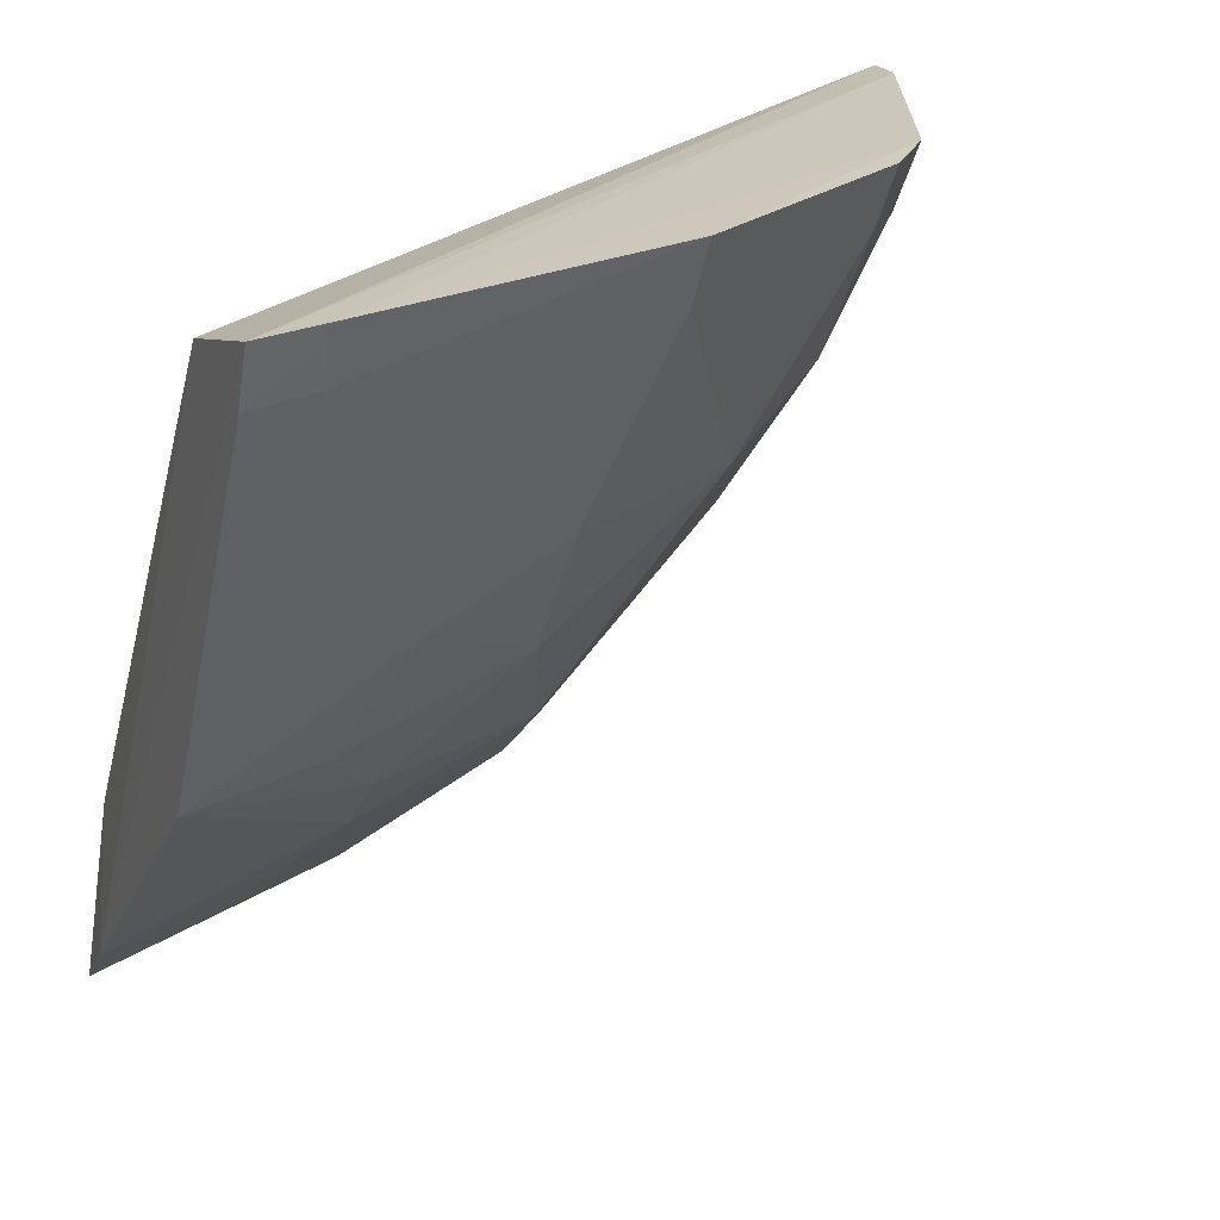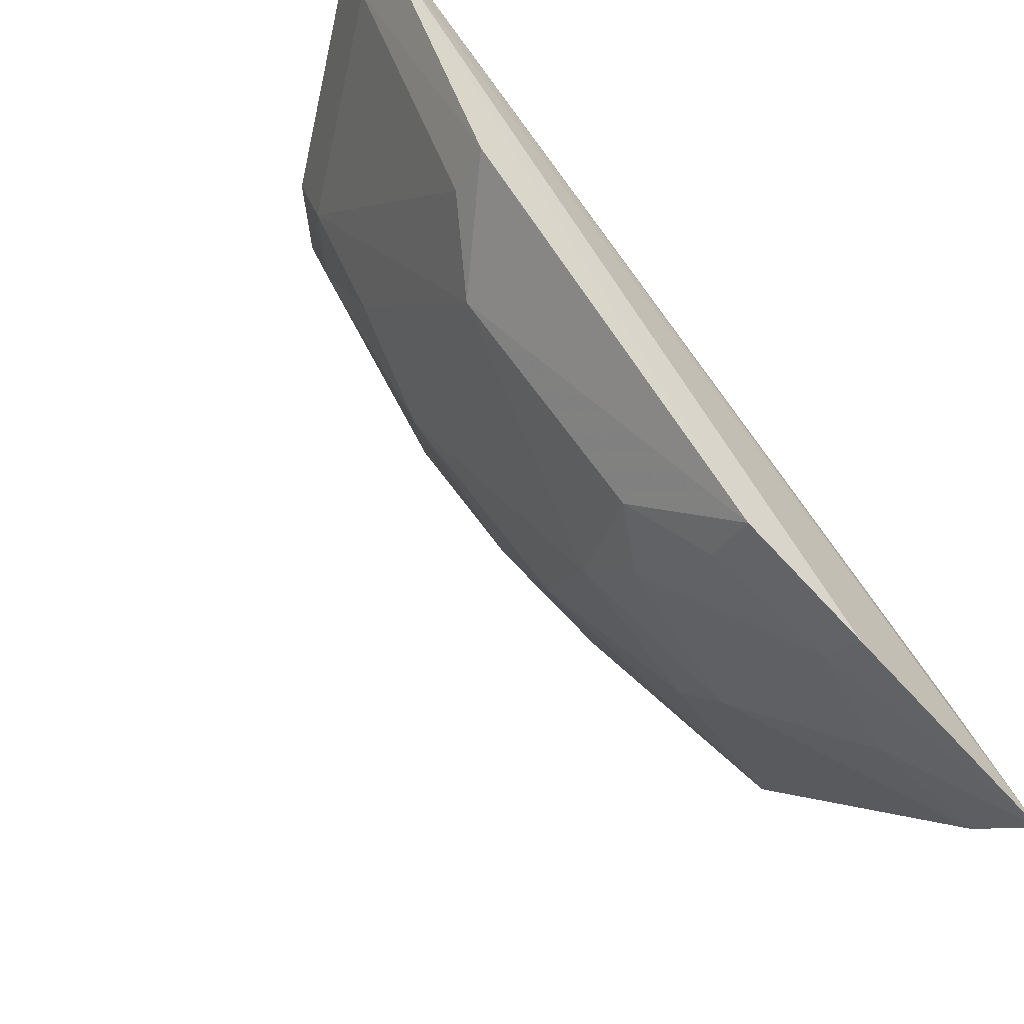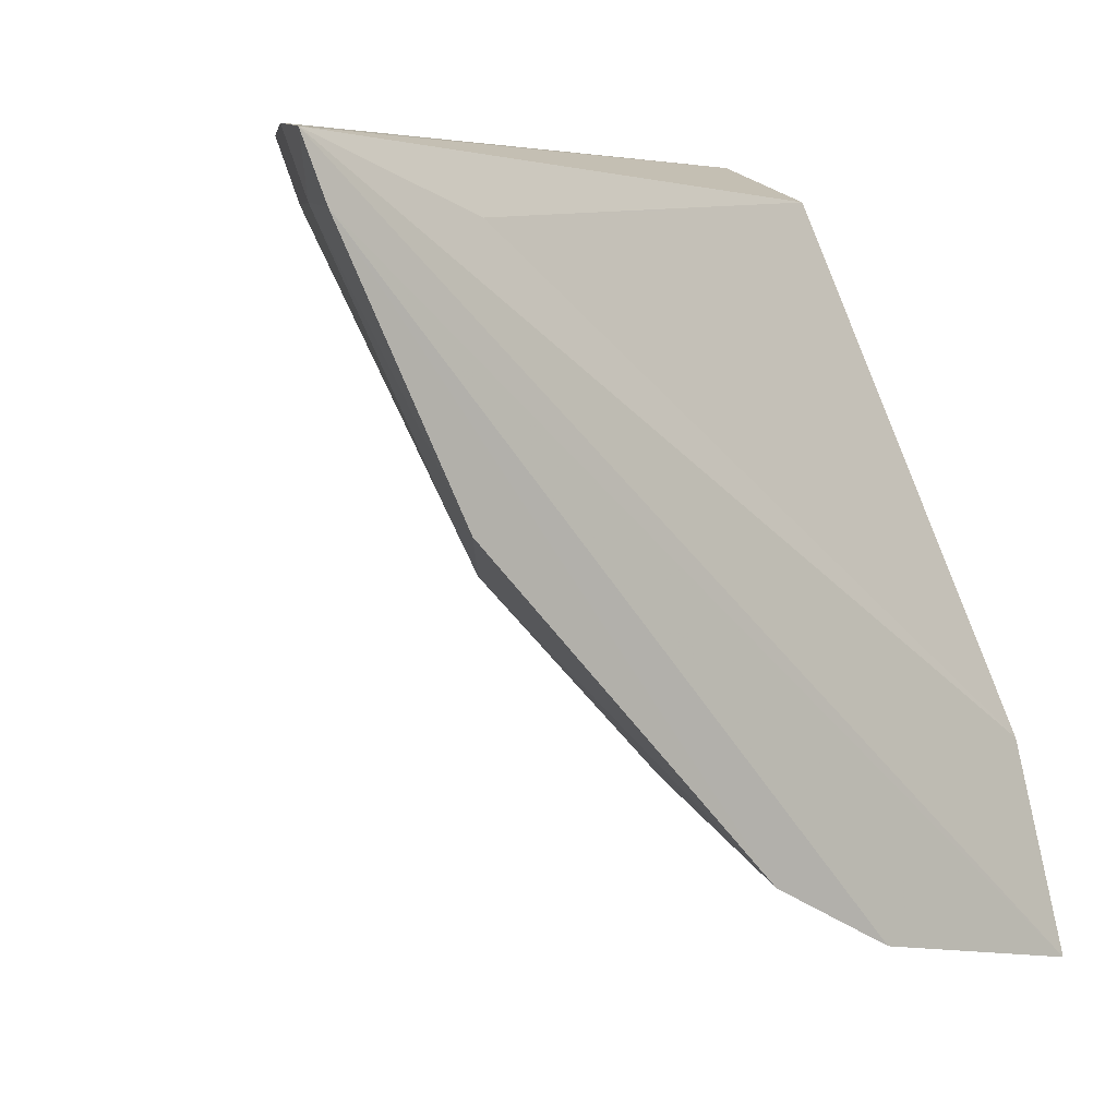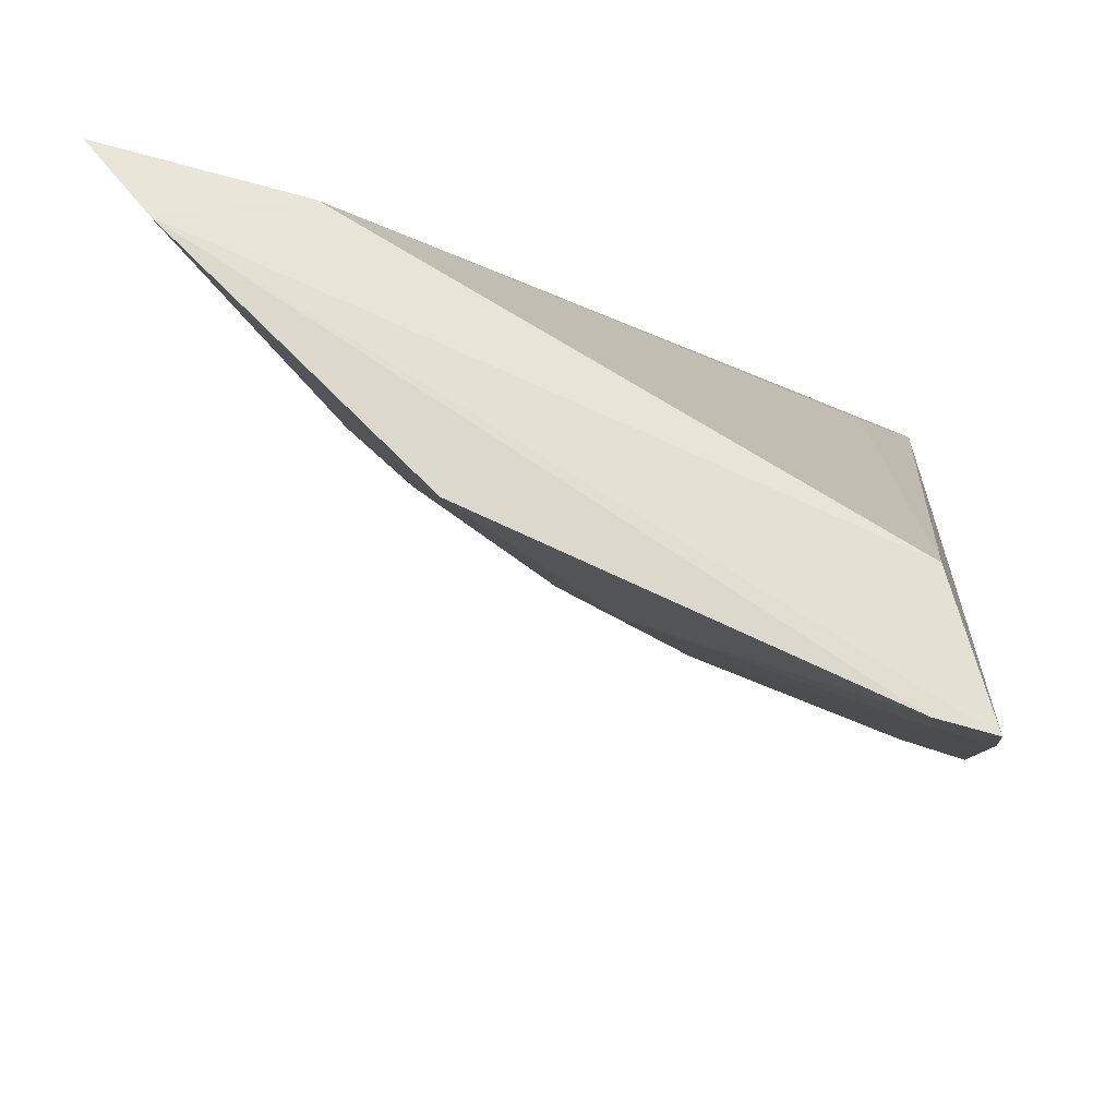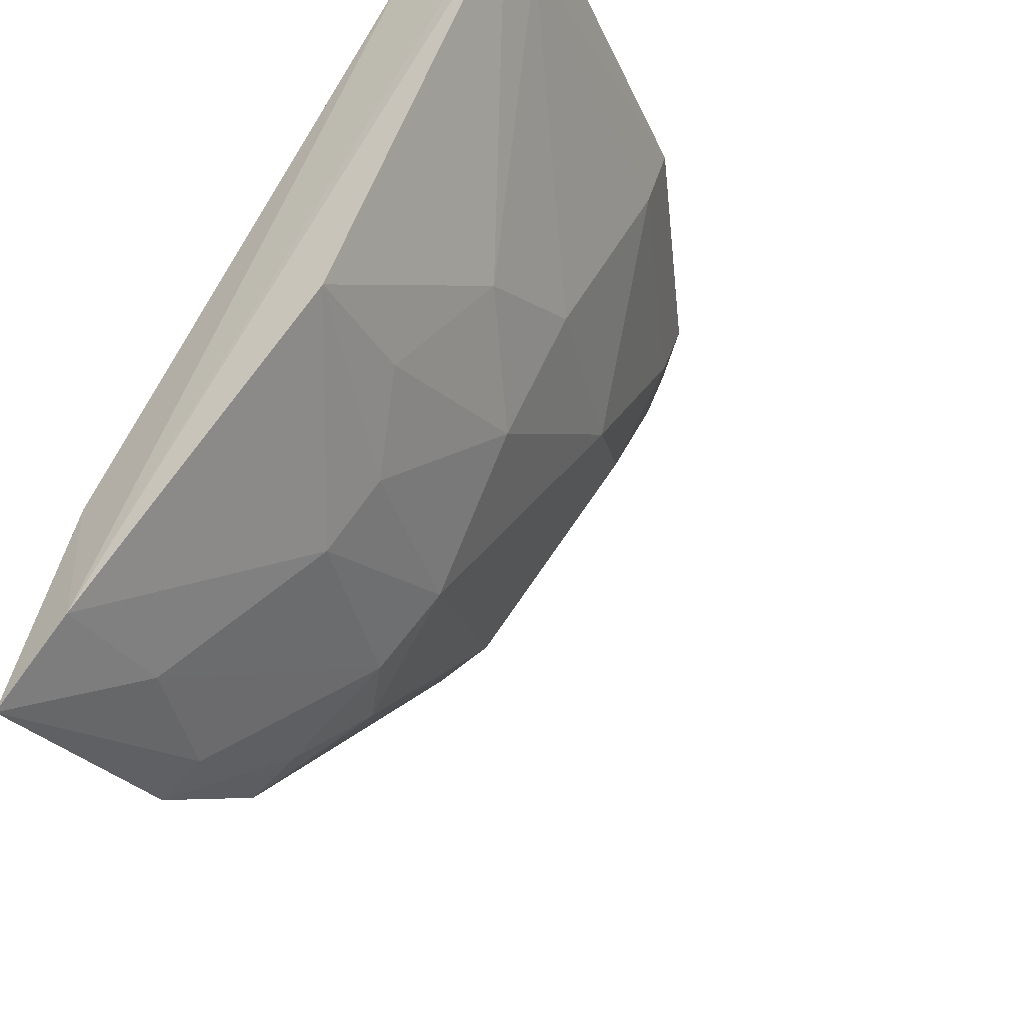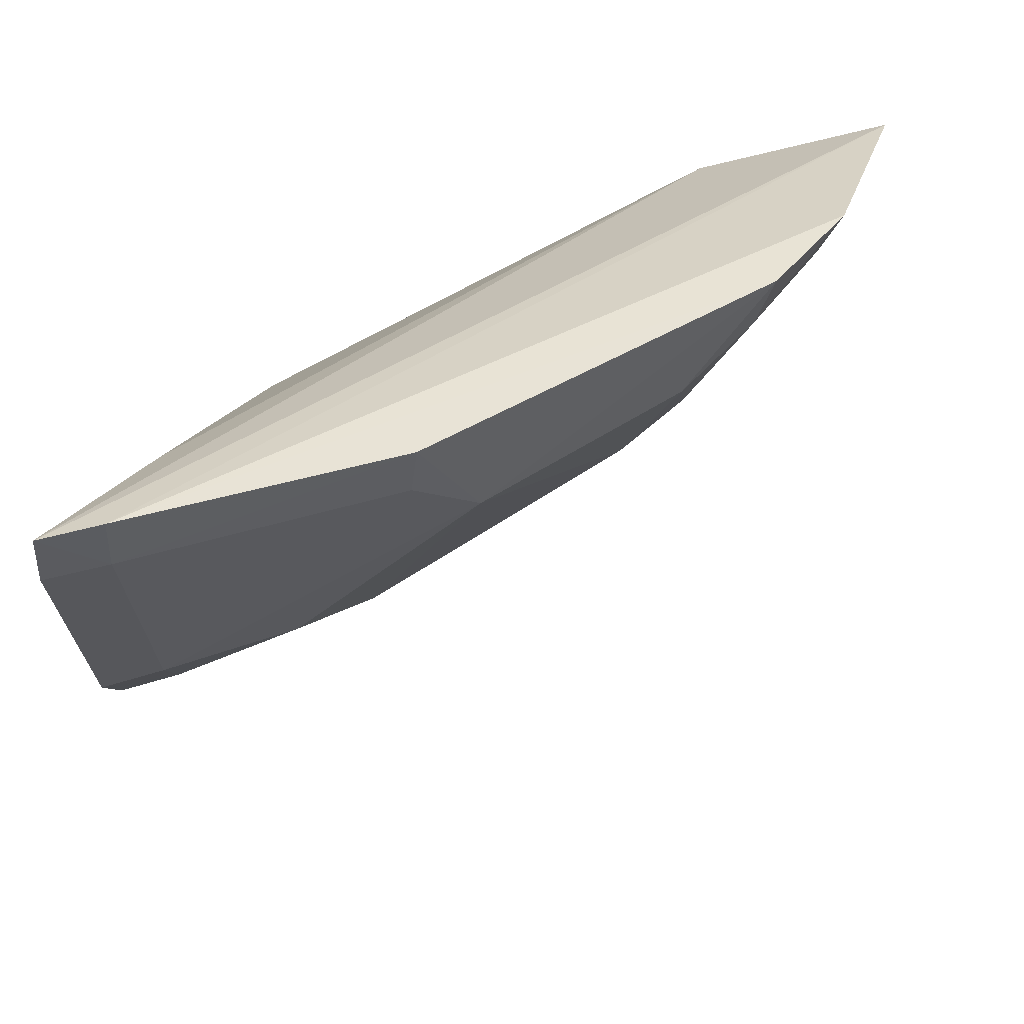
<metadata>
{"format":"obj","ext":"obj","renderer":"f3d","projection":"perspective","resolution":1024,"background":"white","views":[{"elev":22.3,"azim":-26.7,"up":"+Z"},{"elev":-51.4,"azim":140.3,"up":"+Z"},{"elev":6.8,"azim":146.0,"up":"+Z"},{"elev":-17.9,"azim":-86.1,"up":"+Y"},{"elev":-39.9,"azim":-56.2,"up":"+Z"},{"elev":38.6,"azim":95.0,"up":"+Y"}]}
</metadata>
<code>
v 0.09223 -0.06928 0.04291
v 0.09148 -0.072 0.04315
v 0.07137 -0.06882 0.01348
v 0.0543 -0.06995 0.007785
v 0.0539 -0.09512 0.04271
v 0.06559 -0.06867 0.01028
v 0.08541 -0.06904 0.02838
v 0.05447 -0.08837 0.0409
v 0.09126 -0.06901 0.04018
v 0.06853 -0.08463 0.02572
v 0.05474 -0.07273 0.01718
v 0.0538 -0.07368 0.01078
v 0.09056 -0.07169 0.04037
v 0.07081 -0.07618 0.01744
v 0.0831 -0.08589 0.04314
v 0.08324 -0.07168 0.03988
v 0.05376 -0.0856 0.02236
v 0.07085 -0.07152 0.01435
v 0.05972 -0.0732 0.01142
v 0.07195 -0.09171 0.04306
v 0.08569 -0.0833 0.04321
v 0.0769 -0.0846 0.0319
v 0.06281 -0.08776 0.02865
v 0.05381 -0.09438 0.04019
v 0.06282 -0.08192 0.02015
v 0.06537 -0.07084 0.01135
v 0.08177 -0.07446 0.02611
v 0.05694 -0.09471 0.04282
v 0.07095 -0.07932 0.02037
v 0.08194 -0.08236 0.03472
v 0.06869 -0.08778 0.03138
v 0.08247 -0.08522 0.04044
v 0.05972 -0.08484 0.02297
v 0.06271 -0.07933 0.01738
v 0.07371 -0.07363 0.01753
v 0.08479 -0.07156 0.02874
v 0.05676 -0.09401 0.04038
v 0.08493 -0.0827 0.04044
v 0.07166 -0.09082 0.04028
f 5 2 1
f 8 5 1
f 9 6 4
f 9 4 1
f 9 7 3
f 9 3 6
f 11 1 4
f 12 5 8
f 12 11 4
f 12 8 11
f 13 9 1
f 13 1 2
f 13 7 9
f 16 11 8
f 16 8 1
f 16 1 11
f 18 6 3
f 19 12 4
f 21 20 15
f 24 5 12
f 24 12 17
f 24 17 23
f 26 18 14
f 26 6 18
f 26 14 19
f 26 19 4
f 26 4 6
f 27 3 7
f 28 2 5
f 28 5 24
f 28 21 2
f 28 20 21
f 29 22 10
f 29 27 22
f 29 10 25
f 30 22 27
f 31 10 22
f 31 23 10
f 32 15 20
f 32 22 30
f 32 21 15
f 33 23 17
f 33 10 23
f 33 25 10
f 33 17 25
f 34 19 14
f 34 29 25
f 34 14 29
f 34 12 19
f 34 25 17
f 34 17 12
f 35 18 3
f 35 3 27
f 35 14 18
f 35 29 14
f 35 27 29
f 36 27 7
f 36 7 13
f 37 28 24
f 37 20 28
f 37 24 23
f 37 23 31
f 38 32 30
f 38 21 32
f 38 13 2
f 38 2 21
f 38 36 13
f 38 30 27
f 38 27 36
f 39 31 22
f 39 37 31
f 39 20 37
f 39 32 20
f 39 22 32

</code>
